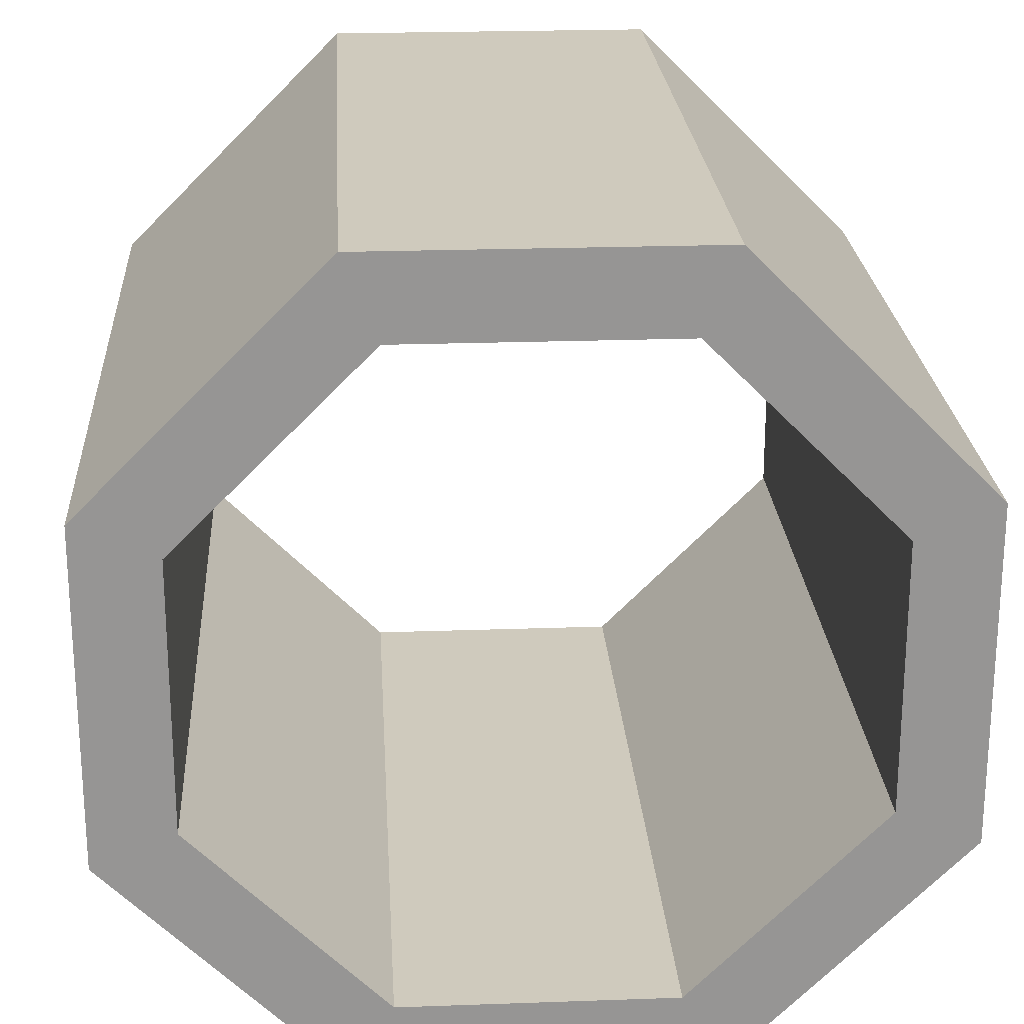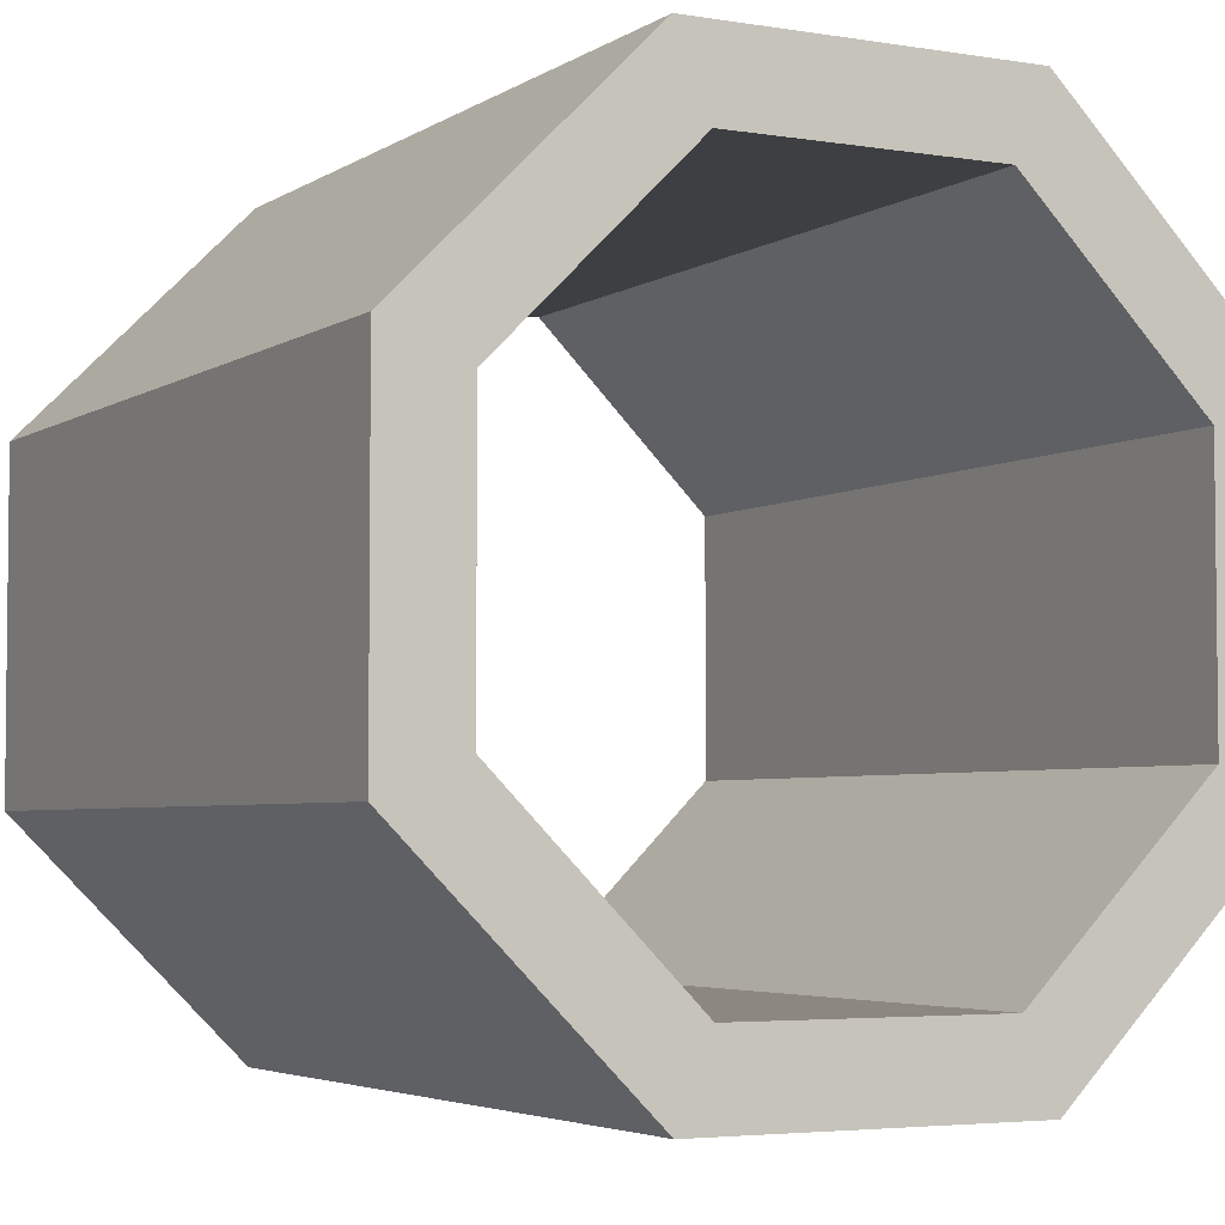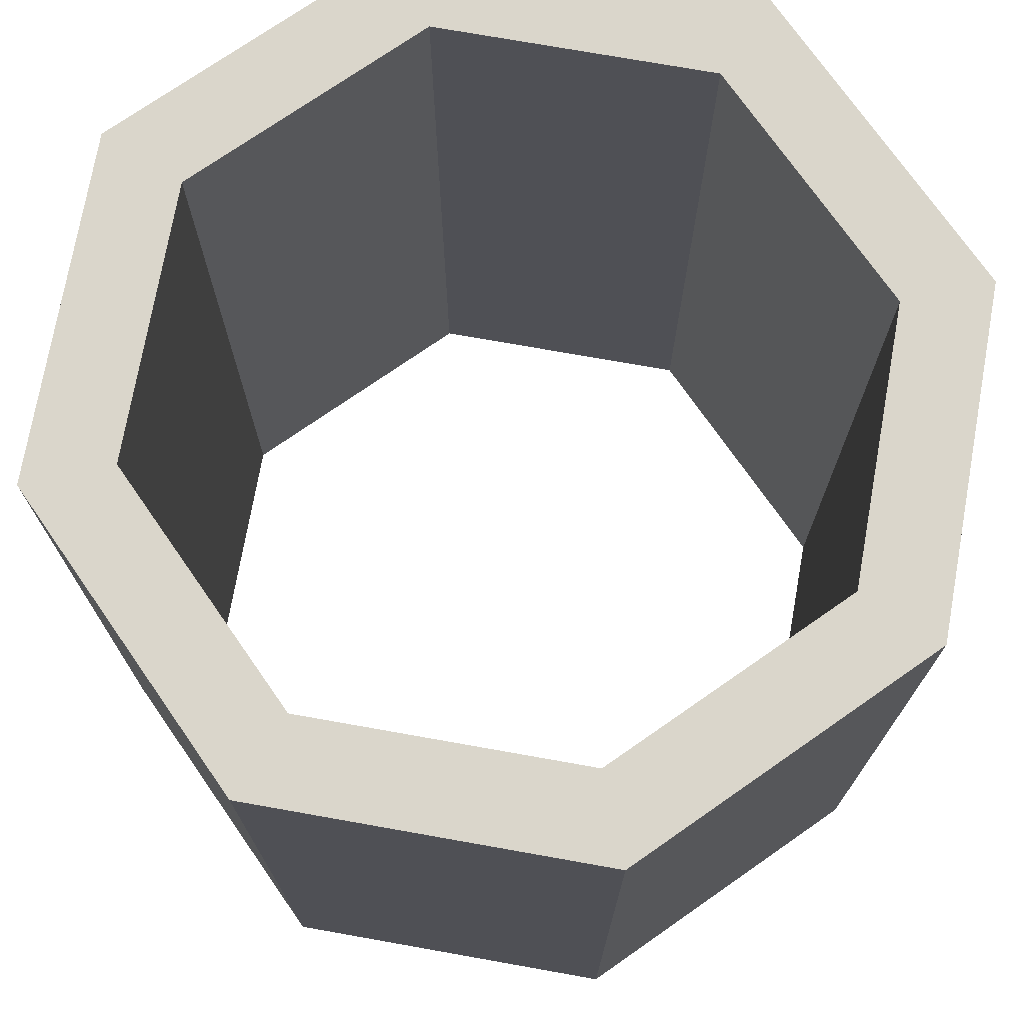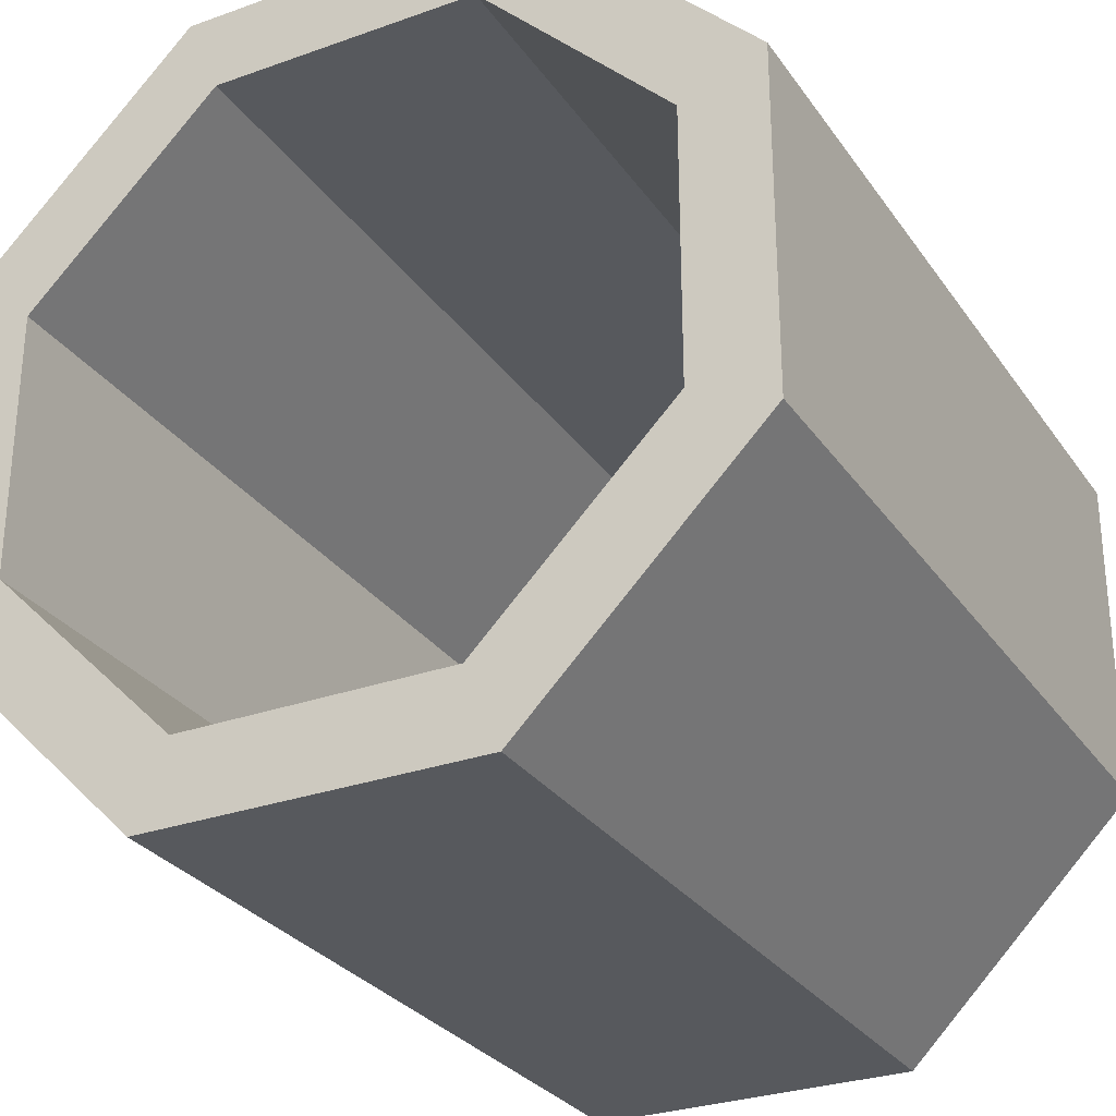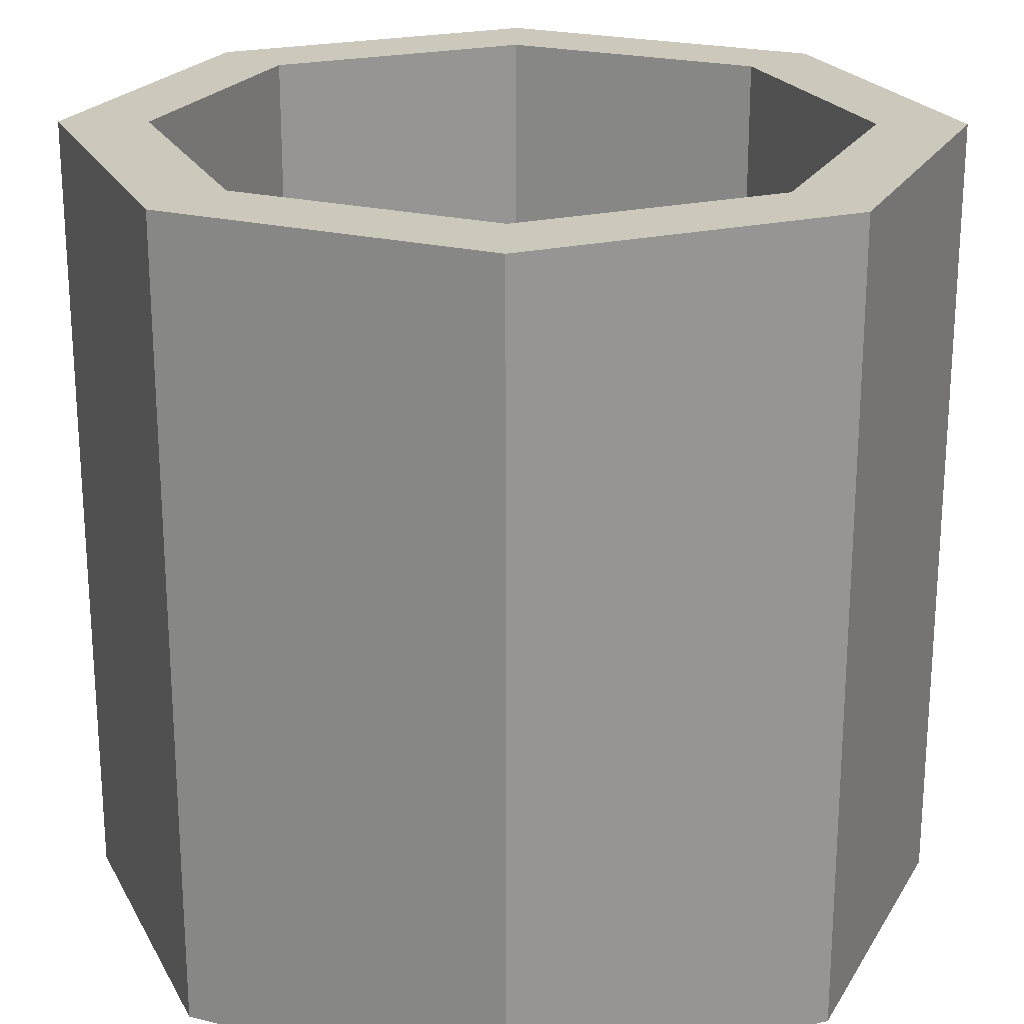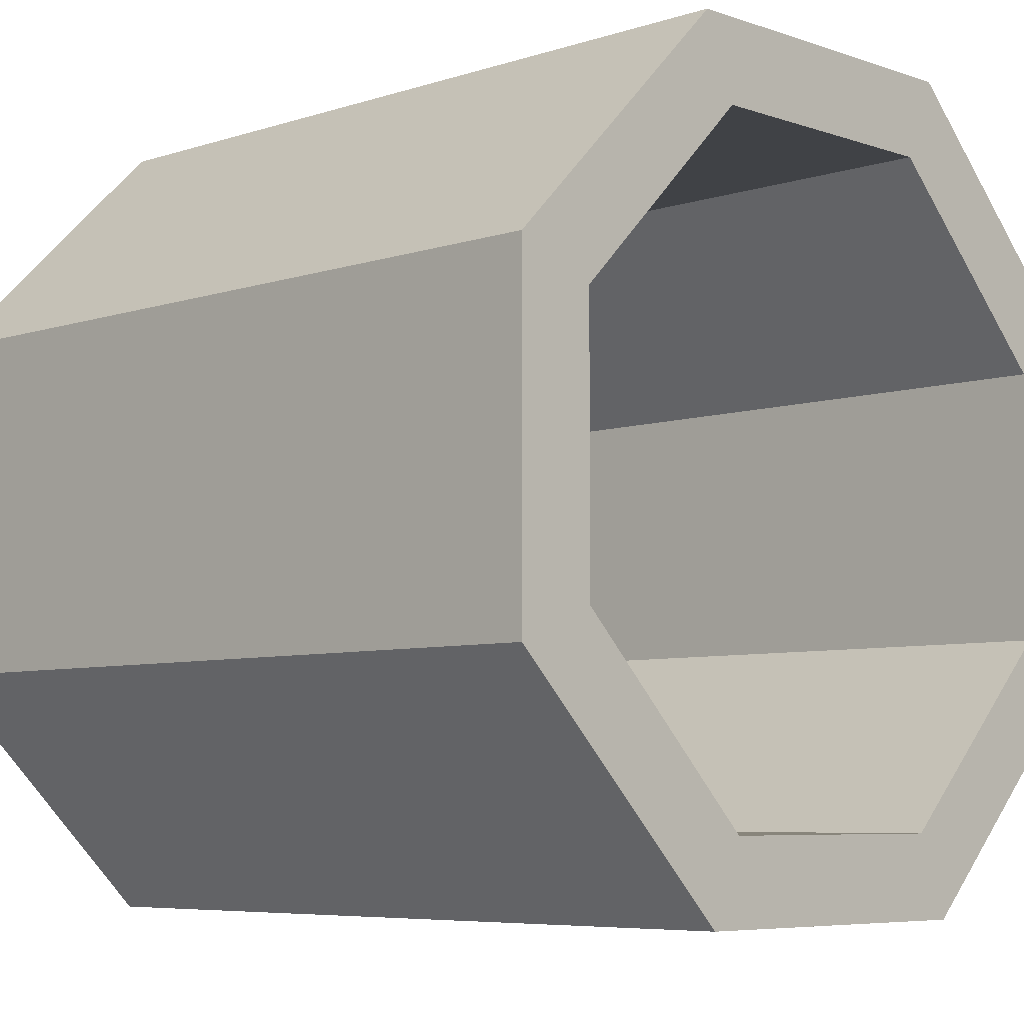
<metadata>
{"format":"obj","ext":"obj","renderer":"f3d","projection":"perspective","resolution":1024,"background":"white","views":[{"elev":22.8,"azim":-3.5,"up":"+Z"},{"elev":-4.1,"azim":151.8,"up":"+Z"},{"elev":73.7,"azim":-169.9,"up":"+Y"},{"elev":-29.0,"azim":-152.0,"up":"+Z"},{"elev":22.2,"azim":-21.8,"up":"+Y"},{"elev":-6.3,"azim":-45.8,"up":"+Z"}]}
</metadata>
<code>
o Cylinder
v -0.5 0 -0.2071
v -0.5 1 -0.2071
v -0.2071 0 -0.5
v -0.2071 1 -0.5
v 0.2071 0 -0.5
v 0.2071 1 -0.5
v 0.5 -0 -0.2071
v 0.5 1 -0.2071
v 0.5 -0 0.2071
v 0.5 1 0.2071
v 0.2071 0 0.5
v 0.2071 1 0.5
v -0.2071 0 0.5
v -0.2071 1 0.5
v -0.5 0 0.2071
v -0.5 1 0.2071
v 0.4 1 0.1657
v 0.4 -0 0.1657
v 0.4 1 -0.1657
v 0.4 -0 -0.1657
v -0.1657 1 -0.4
v -0.1657 0 -0.4
v -0.4 1 -0.1657
v -0.4 0 -0.1657
v 0.1657 1 0.4
v 0.1657 0 0.4
v -0.4 1 0.1657
v -0.4 0 0.1657
v -0.1657 1 0.4
v -0.1657 0 0.4
v 0.1657 1 -0.4
v 0.1657 0 -0.4
f 22 32 31 21
f 1 15 16 2
f 18 26 25 17
f 26 30 29 25
f 10 9 7 8
f 11 9 10 12
f 22 24 1 3
f 29 27 16 14
f 26 18 9 11
f 32 20 19 31
f 16 15 13 14
f 7 9 18 20
f 21 31 6 4
f 25 29 14 12
f 21 4 2 23
f 30 26 11 13
f 25 12 10 17
f 6 31 19 8
f 28 30 13 15
f 27 23 2 16
f 7 5 6 8
f 24 22 21 23
f 13 11 12 14
f 3 1 2 4
f 30 28 27 29
f 20 18 17 19
f 28 24 23 27
f 1 24 28 15
f 32 22 3 5
f 20 32 5 7
f 19 17 10 8
f 5 3 4 6

</code>
